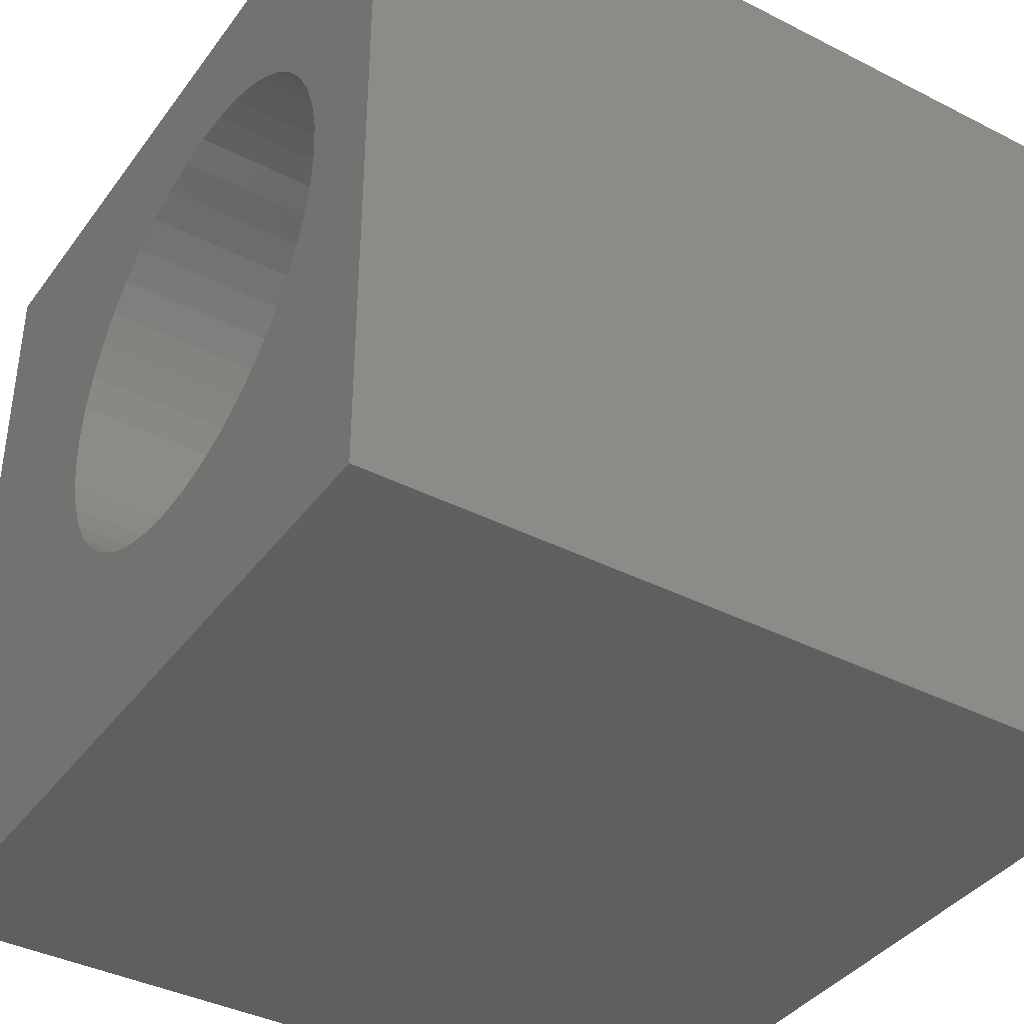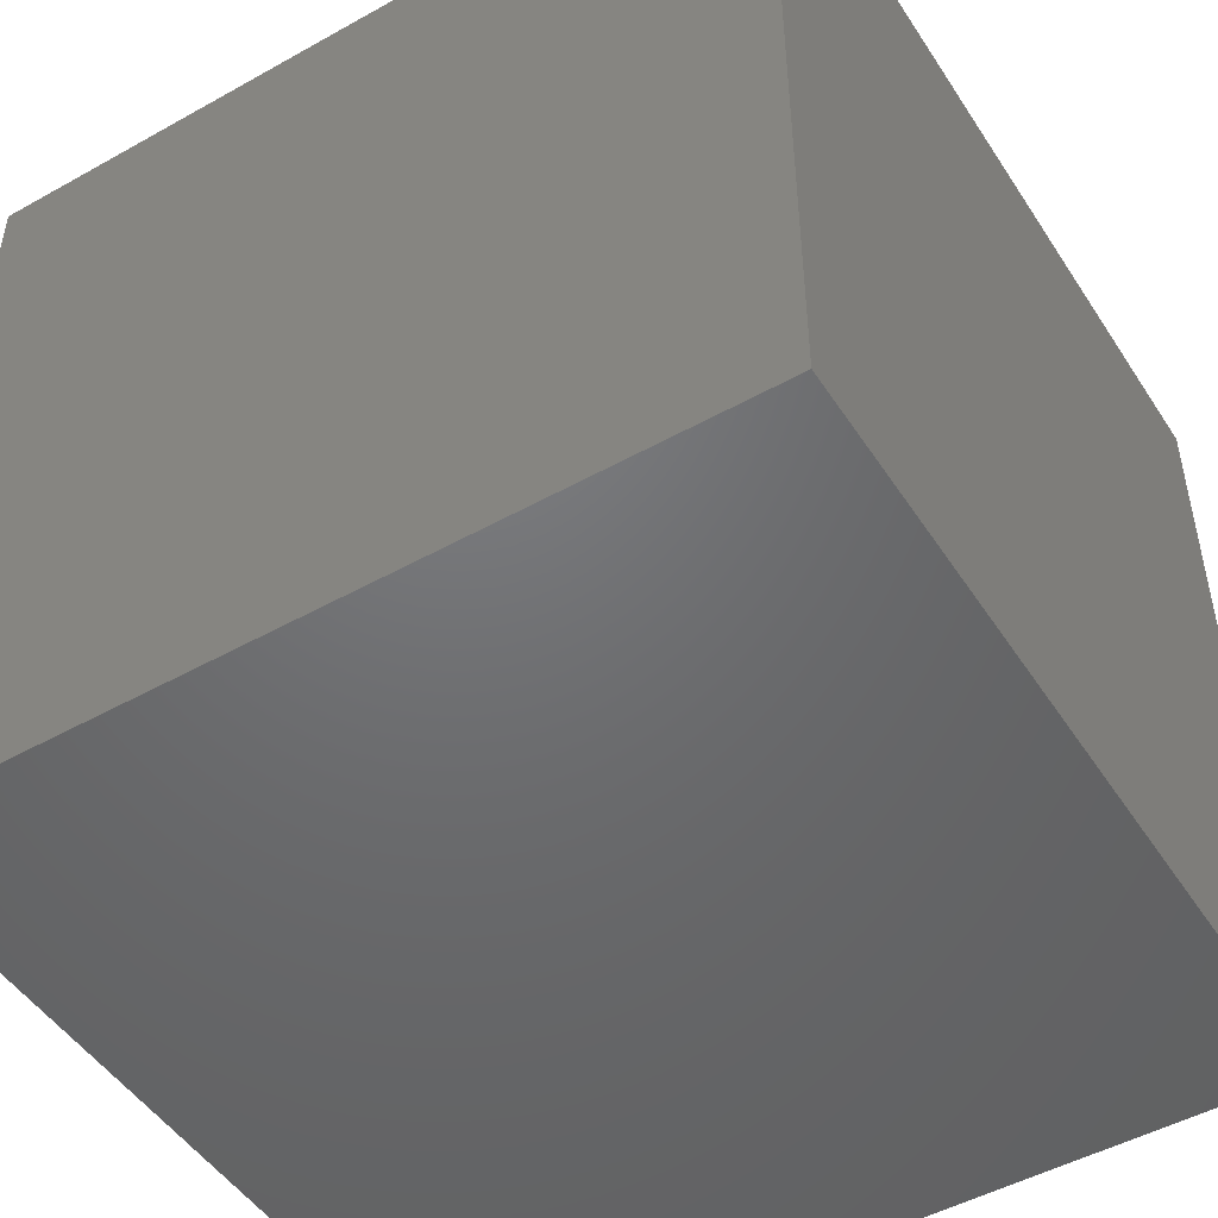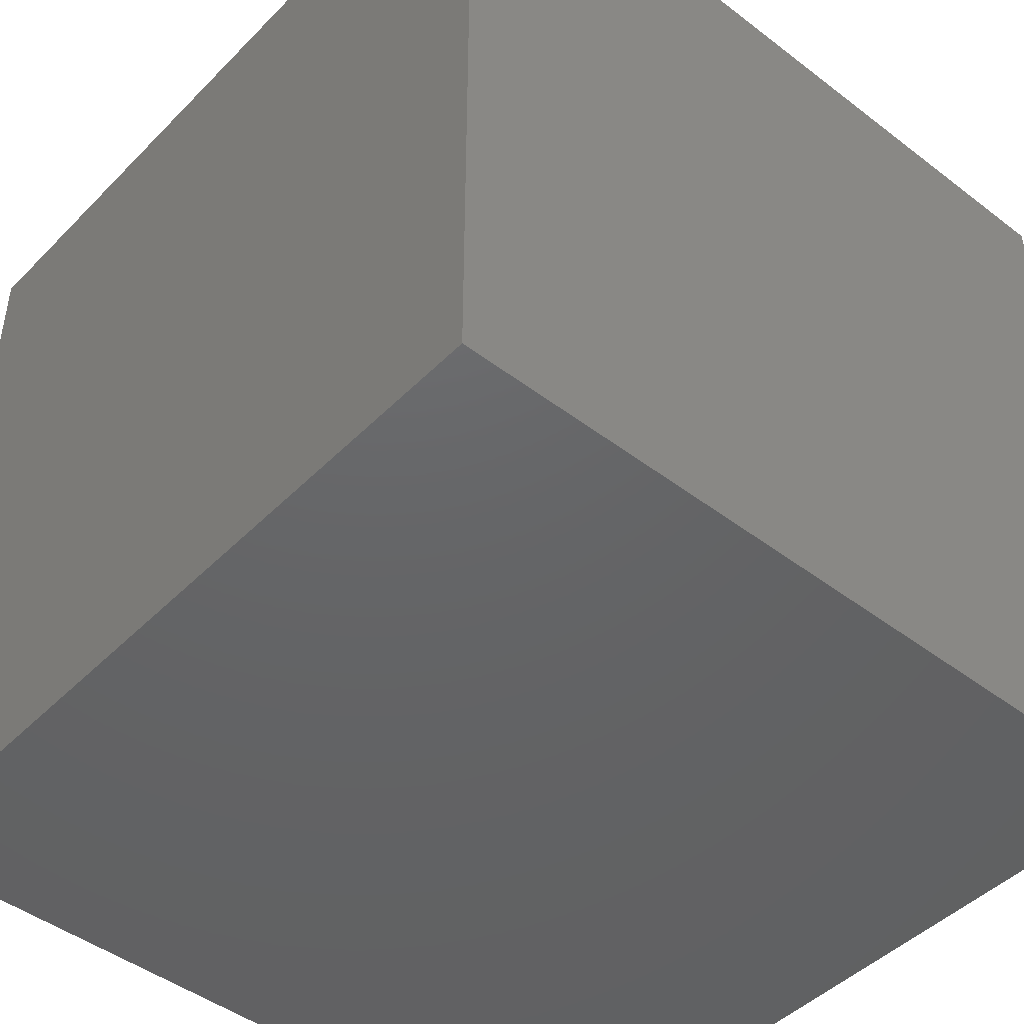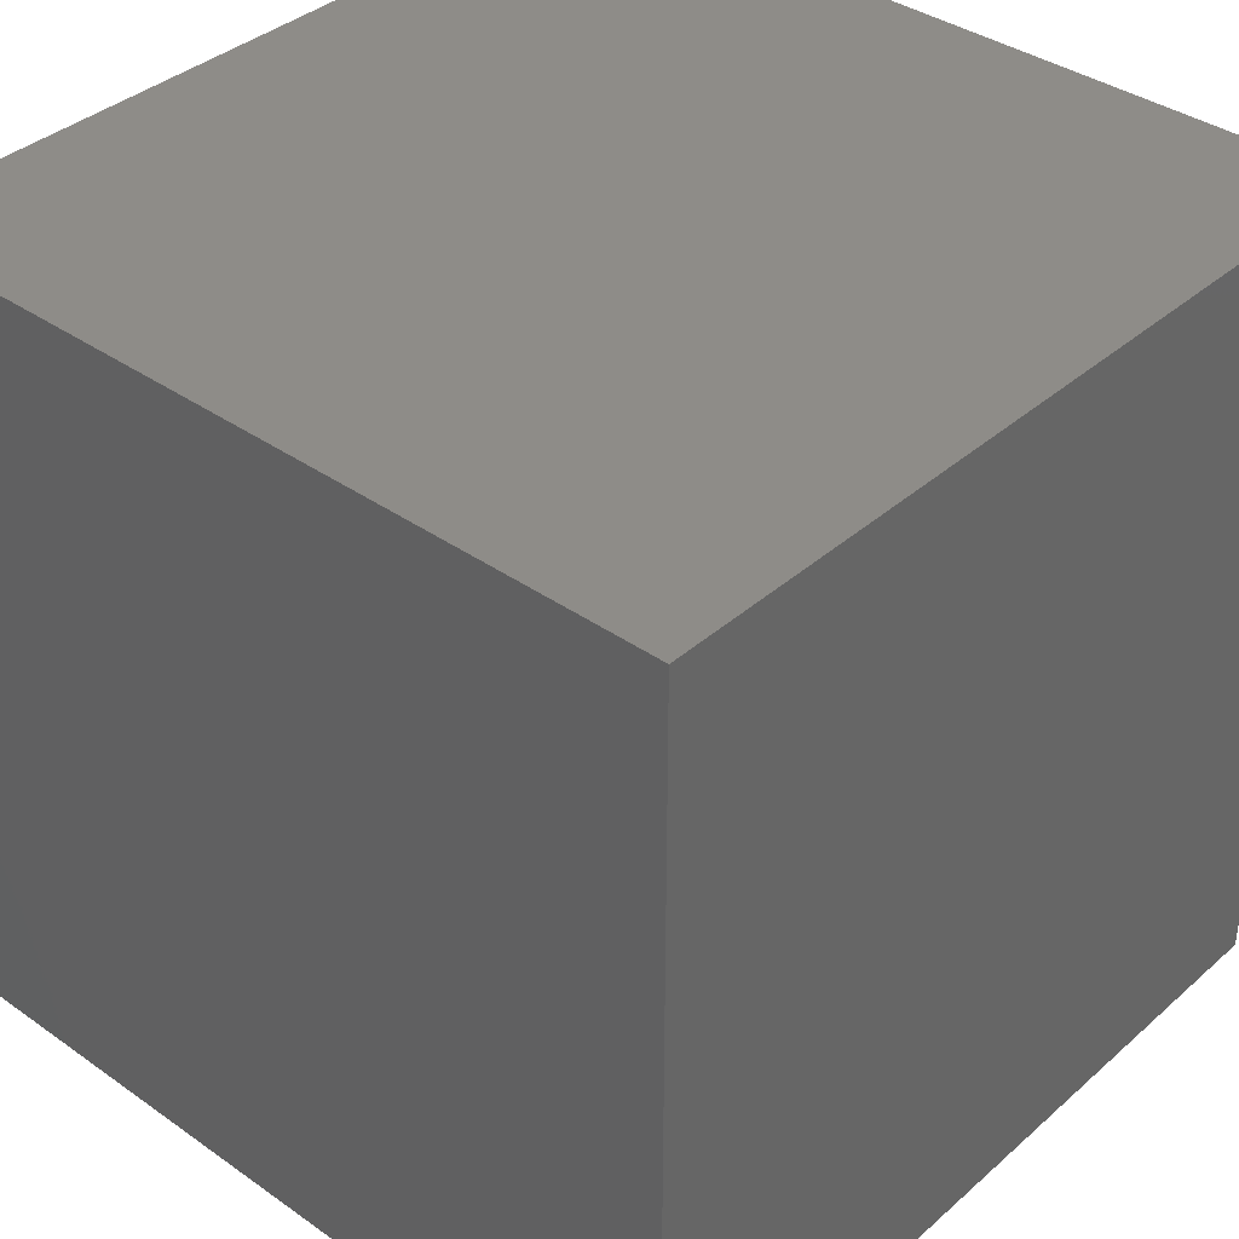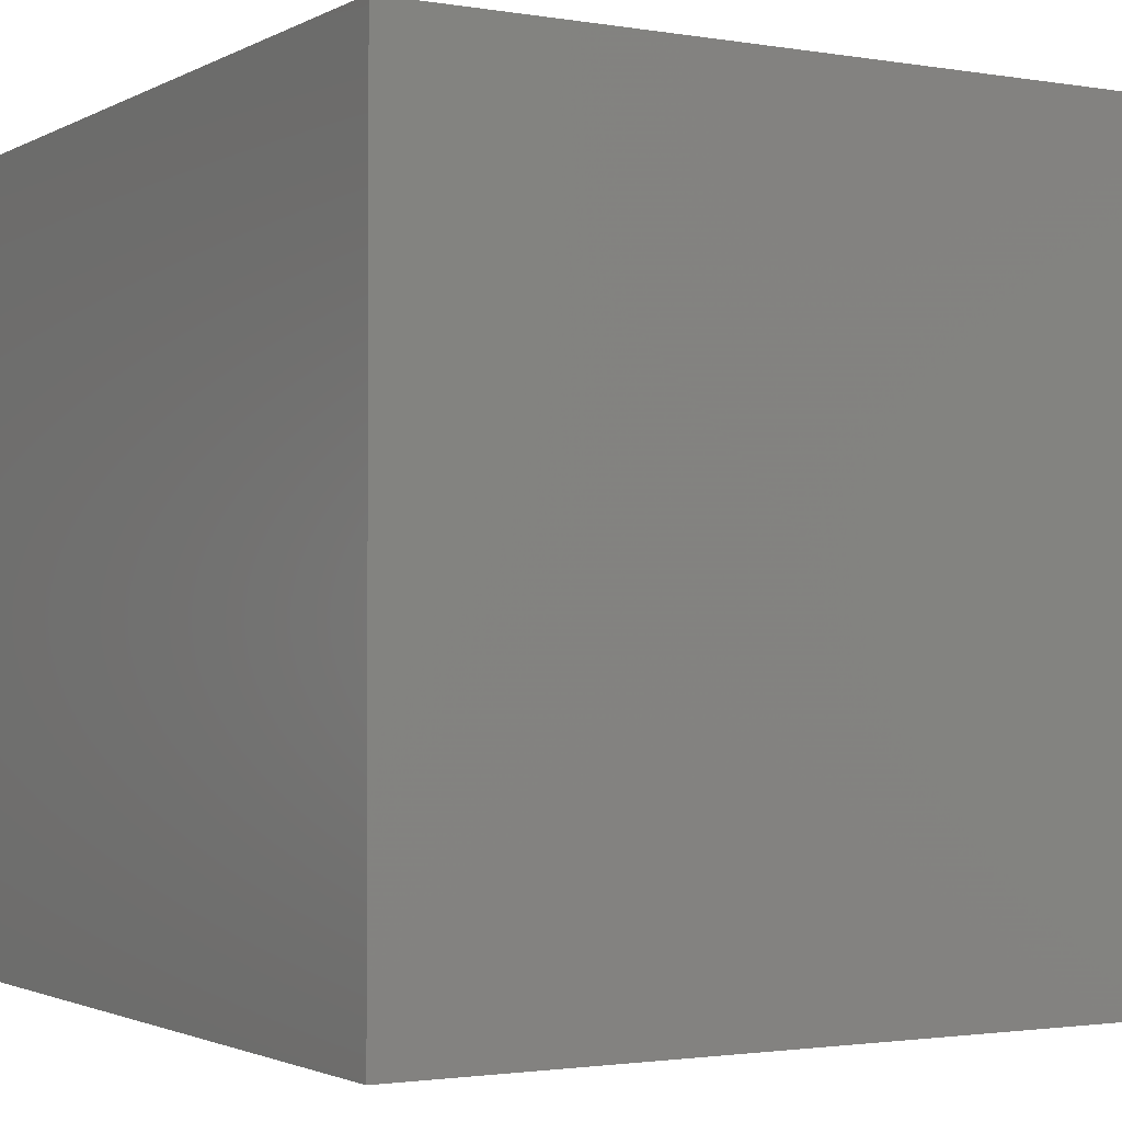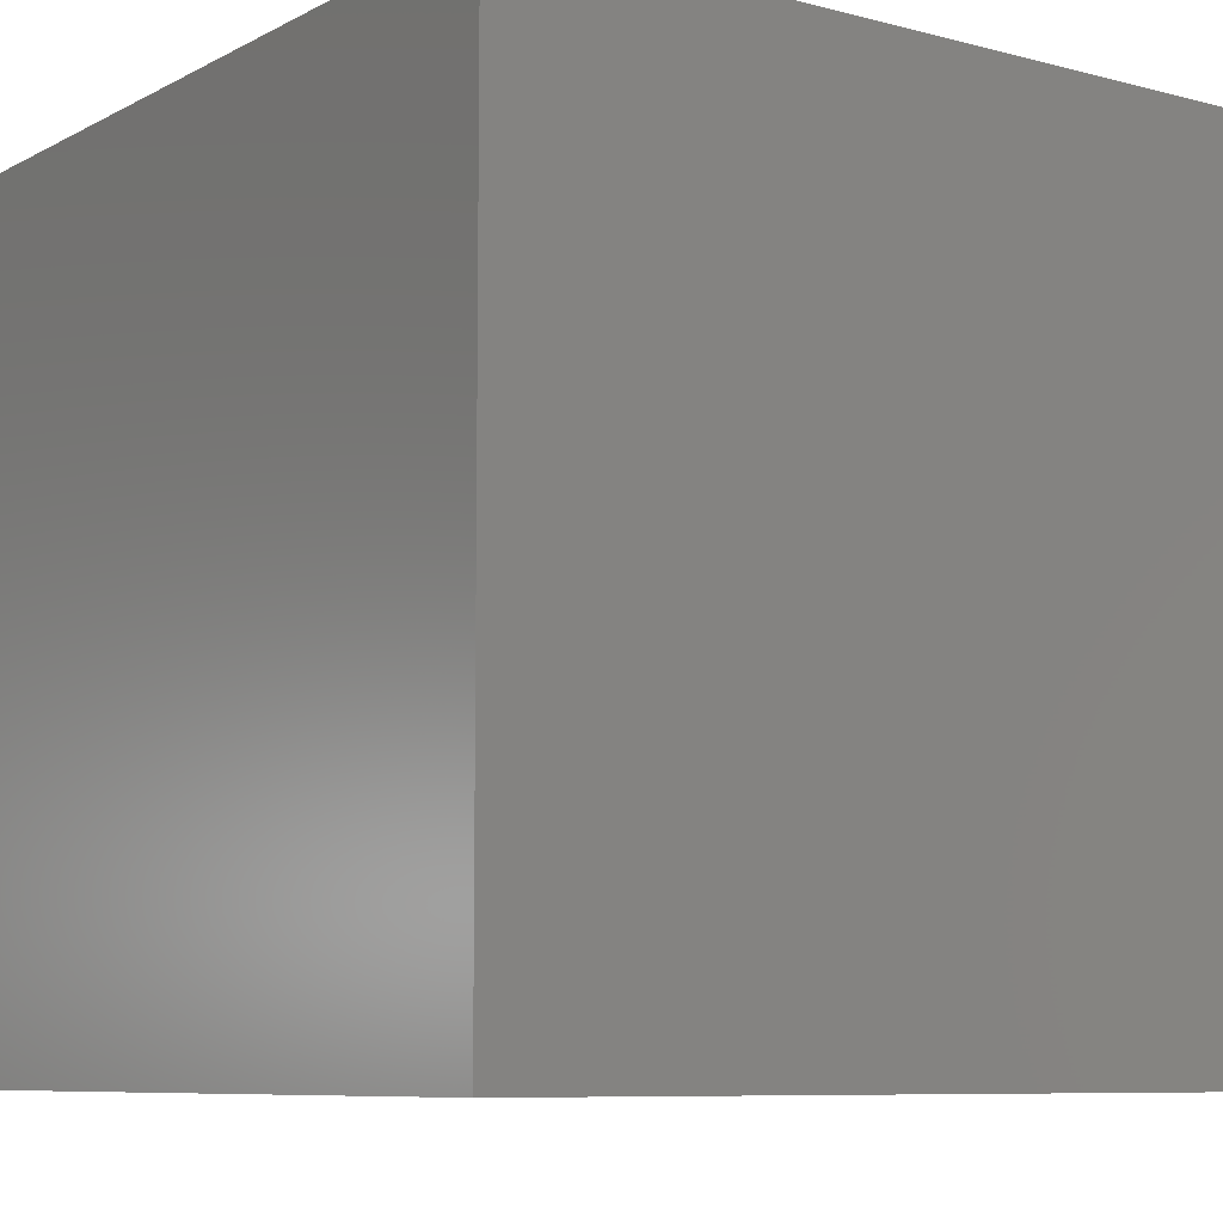
<metadata>
{"format":"stl","ext":"stl","renderer":"f3d","projection":"perspective","resolution":1024,"background":"white","views":[{"elev":-39.0,"azim":57.5,"up":"+Y"},{"elev":-49.0,"azim":-58.2,"up":"+Z"},{"elev":-45.9,"azim":-41.2,"up":"+Z"},{"elev":37.6,"azim":131.9,"up":"+Y"},{"elev":-1.9,"azim":149.5,"up":"+Y"},{"elev":-8.1,"azim":-125.8,"up":"+Y"}]}
</metadata>
<code>
# stl→obj: 94 verts, 184 faces
v 0 10 10
v 0 10 0
v 0 0 10
v 0 0 0
v 10 10 10
v 6.567 8.222 10
v 6.983 8.08 10
v 8.688 6.177 10
v 8.783 5.748 10
v 8.815 5.31 10
v 10 0 10
v 8.783 4.872 10
v 8.688 4.443 10
v 8.531 4.033 10
v 8.316 3.649 10
v 8.047 3.302 10
v 7.731 2.997 10
v 7.373 7.879 10
v 7.731 7.624 10
v 8.047 7.319 10
v 8.316 6.971 10
v 8.531 6.588 10
v 4.834 8.159 10
v 5.259 8.27 10
v 5.695 8.318 10
v 6.135 8.302 10
v 7.373 2.741 10
v 6.983 2.54 10
v 6.567 2.398 10
v 6.135 2.318 10
v 5.695 2.302 10
v 5.259 2.35 10
v 4.834 2.462 10
v 3.423 7.15 10
v 3.716 7.477 10
v 4.054 7.758 10
v 4.429 7.987 10
v 4.429 2.633 10
v 4.054 2.862 10
v 3.716 3.143 10
v 3.423 3.471 10
v 3.181 3.837 10
v 2.994 4.235 10
v 2.868 4.656 10
v 2.804 5.09 10
v 2.804 5.53 10
v 2.868 5.965 10
v 2.994 6.385 10
v 3.181 6.783 10
v 10 10 0
v 10 0 0
v 8.783 4.872 3.912
v 8.815 5.31 3.912
v 8.783 5.748 3.912
v 8.688 6.177 3.912
v 8.531 6.588 3.912
v 8.316 6.971 3.912
v 8.047 7.319 3.912
v 7.731 7.624 3.912
v 7.373 7.879 3.912
v 6.983 8.08 3.912
v 6.567 8.222 3.912
v 6.135 8.302 3.912
v 5.695 8.318 3.912
v 5.259 8.27 3.912
v 4.834 8.159 3.912
v 4.429 7.987 3.912
v 4.054 7.758 3.912
v 3.716 7.477 3.912
v 3.423 7.15 3.912
v 3.181 6.783 3.912
v 2.994 6.385 3.912
v 2.868 5.965 3.912
v 2.804 5.53 3.912
v 2.804 5.09 3.912
v 2.868 4.656 3.912
v 2.994 4.235 3.912
v 3.181 3.837 3.912
v 3.423 3.471 3.912
v 3.716 3.143 3.912
v 4.054 2.862 3.912
v 4.429 2.633 3.912
v 4.834 2.462 3.912
v 5.259 2.35 3.912
v 5.695 2.302 3.912
v 6.135 2.318 3.912
v 6.567 2.398 3.912
v 6.983 2.54 3.912
v 7.373 2.741 3.912
v 7.731 2.997 3.912
v 8.047 3.302 3.912
v 8.316 3.649 3.912
v 8.531 4.033 3.912
v 8.688 4.443 3.912
f 1 2 3
f 3 2 4
f 5 6 7
f 8 9 5
f 5 9 10
f 5 10 11
f 10 12 11
f 11 12 13
f 11 13 14
f 14 15 11
f 11 15 16
f 11 16 17
f 7 18 5
f 5 18 19
f 5 19 20
f 20 21 5
f 5 21 22
f 5 22 8
f 23 24 1
f 1 24 25
f 1 25 5
f 5 25 26
f 5 26 6
f 17 27 11
f 11 27 28
f 11 28 29
f 29 30 11
f 11 30 31
f 11 31 3
f 3 31 32
f 3 32 33
f 34 35 1
f 35 36 1
f 1 36 37
f 1 37 23
f 33 38 3
f 3 38 39
f 3 39 40
f 40 41 3
f 3 41 42
f 3 42 43
f 43 44 3
f 3 44 45
f 3 45 1
f 1 45 46
f 1 46 47
f 47 48 1
f 1 48 49
f 1 49 34
f 50 5 51
f 51 5 11
f 2 50 4
f 4 50 51
f 5 50 1
f 1 50 2
f 51 11 4
f 4 11 3
f 52 10 53
f 53 10 9
f 53 9 54
f 54 9 8
f 54 8 55
f 55 8 22
f 55 22 56
f 56 22 21
f 56 21 57
f 57 21 20
f 57 20 58
f 58 20 19
f 58 19 59
f 59 19 18
f 59 18 60
f 60 18 7
f 60 7 61
f 61 7 6
f 61 6 62
f 62 6 26
f 62 26 63
f 63 26 25
f 63 25 64
f 64 25 24
f 64 24 65
f 65 24 23
f 65 23 66
f 66 23 37
f 66 37 67
f 67 37 36
f 67 36 68
f 68 36 35
f 68 35 69
f 69 35 34
f 69 34 70
f 70 34 49
f 70 49 71
f 71 49 48
f 71 48 72
f 72 48 47
f 72 47 73
f 73 47 46
f 73 46 74
f 74 46 45
f 74 45 75
f 75 45 44
f 75 44 76
f 76 44 43
f 76 43 77
f 77 43 42
f 77 42 78
f 78 42 41
f 78 41 79
f 79 41 40
f 79 40 80
f 80 40 39
f 80 39 81
f 81 39 38
f 81 38 82
f 82 38 33
f 82 33 83
f 83 33 32
f 83 32 84
f 84 32 31
f 84 31 85
f 85 31 30
f 85 30 86
f 86 30 29
f 86 29 87
f 87 29 28
f 87 28 88
f 88 28 27
f 88 27 89
f 89 27 17
f 89 17 90
f 90 17 16
f 90 16 91
f 91 16 15
f 91 15 92
f 92 15 14
f 92 14 93
f 93 14 13
f 93 13 94
f 94 13 12
f 94 12 52
f 52 12 10
f 56 57 75
f 90 91 75
f 75 91 92
f 56 75 55
f 92 93 75
f 75 93 94
f 75 94 52
f 75 60 61
f 75 64 65
f 90 75 89
f 89 75 76
f 89 76 77
f 82 83 84
f 52 53 75
f 75 53 54
f 75 54 55
f 57 58 75
f 75 58 59
f 75 59 60
f 61 62 75
f 75 62 63
f 75 63 64
f 65 66 75
f 75 66 67
f 75 67 68
f 68 69 75
f 75 69 70
f 75 70 71
f 71 72 75
f 75 72 73
f 75 73 74
f 84 85 82
f 82 85 86
f 82 86 87
f 77 78 89
f 89 78 79
f 89 79 80
f 87 88 82
f 82 88 89
f 82 89 81
f 81 89 80

</code>
